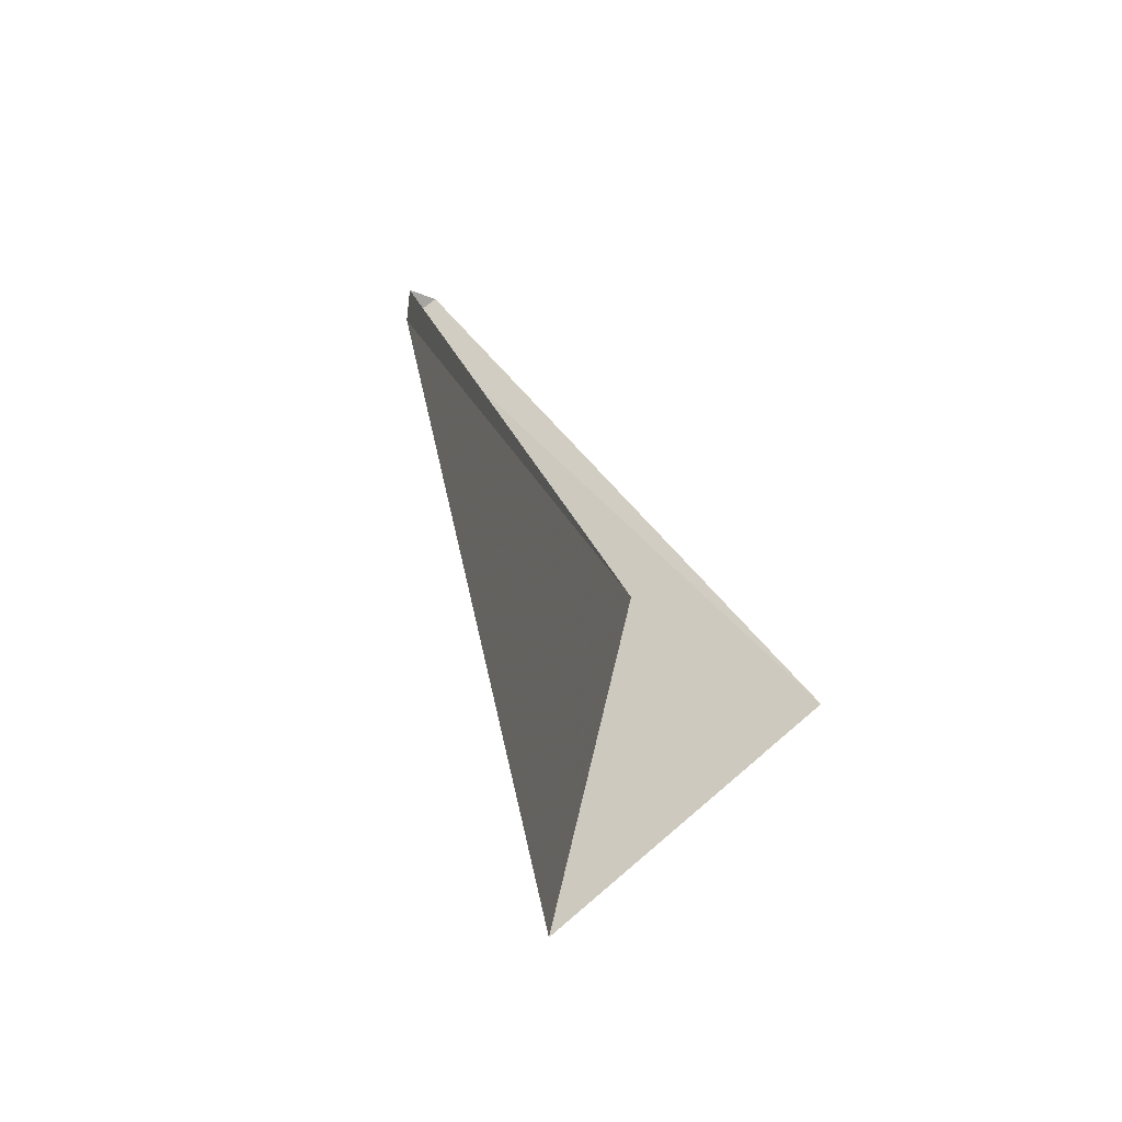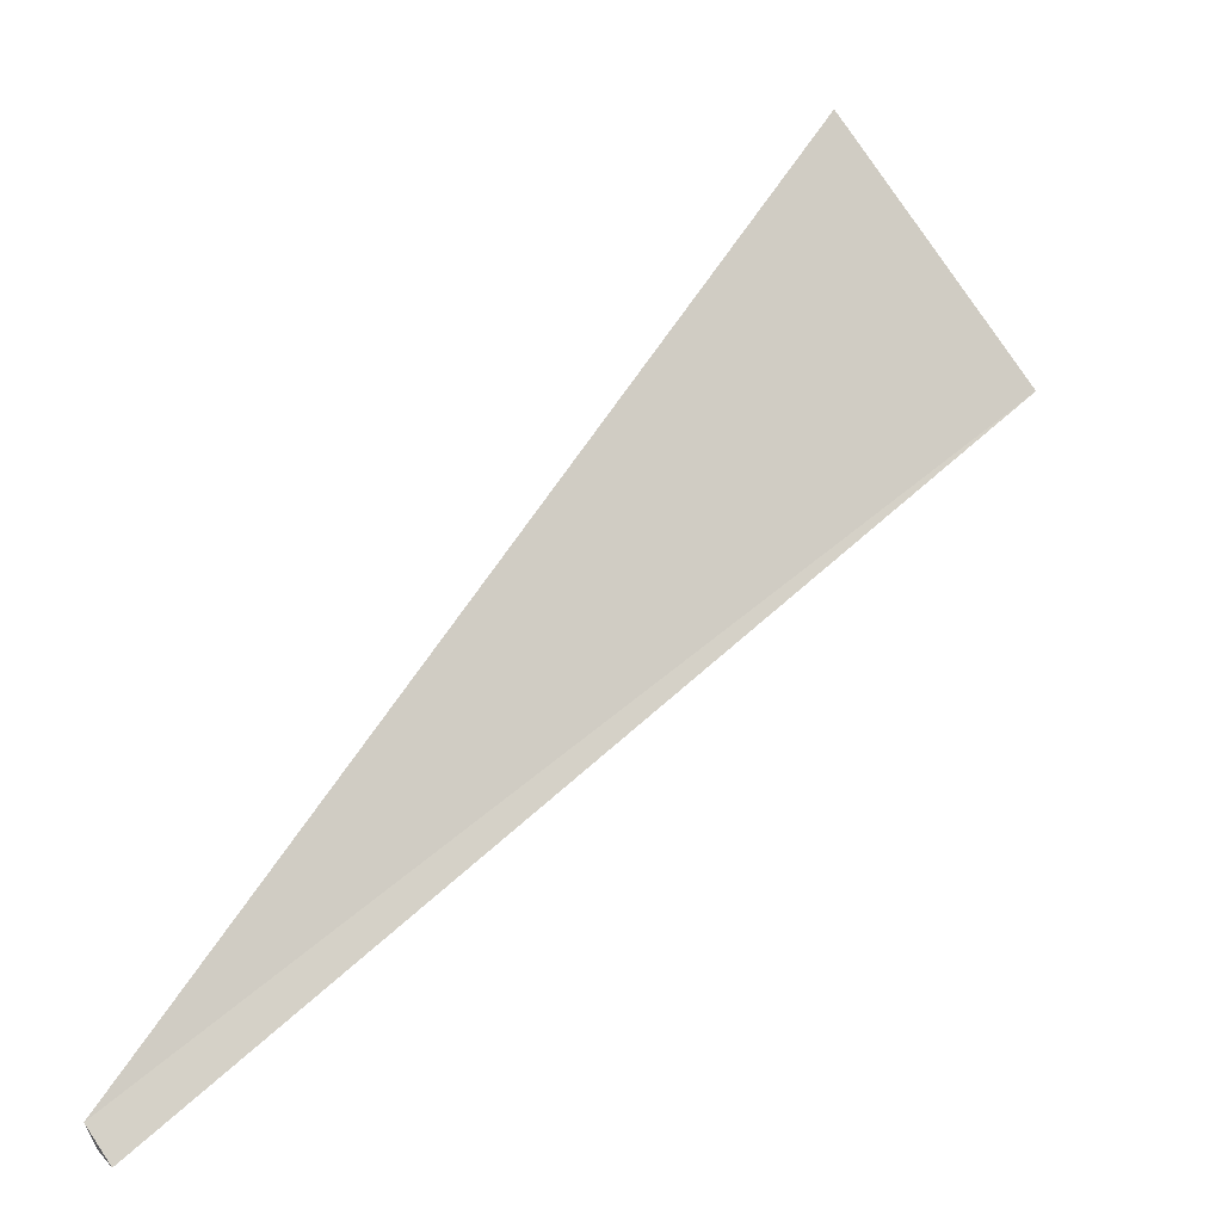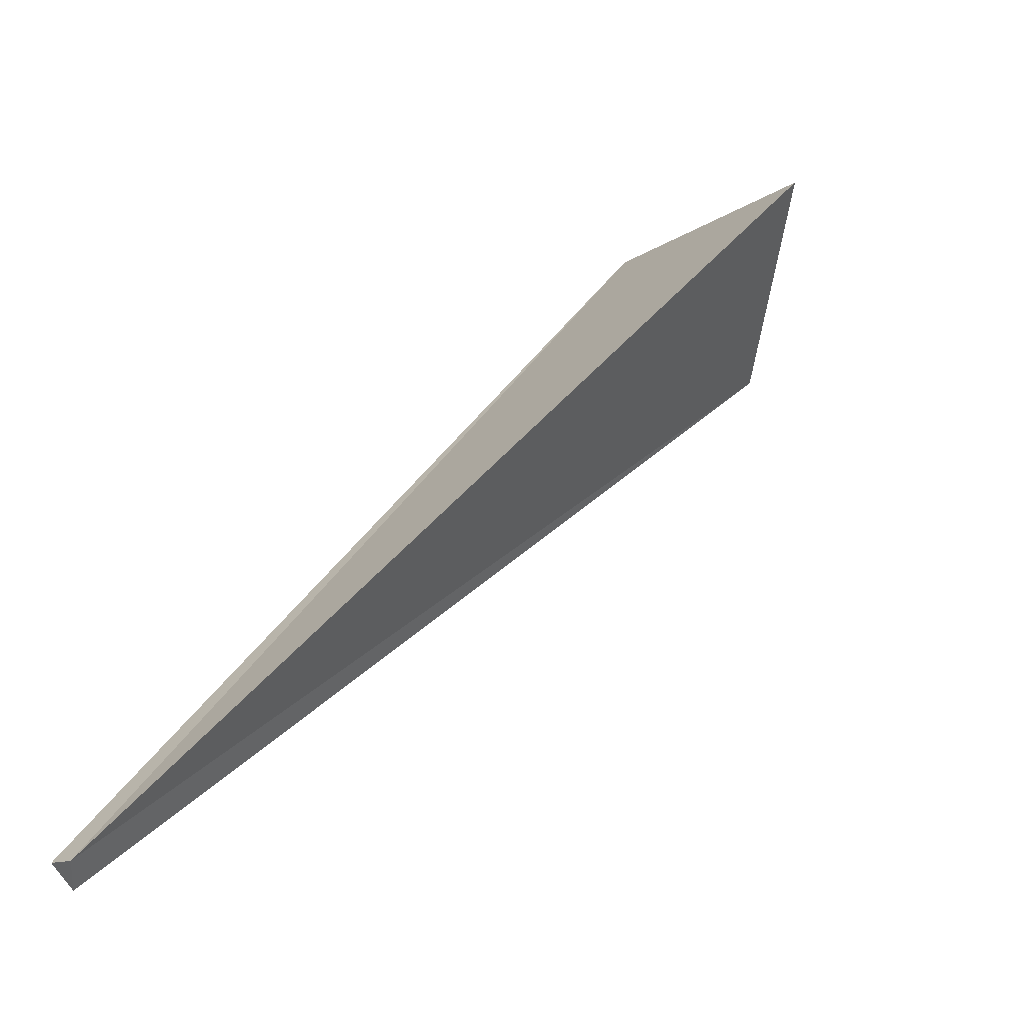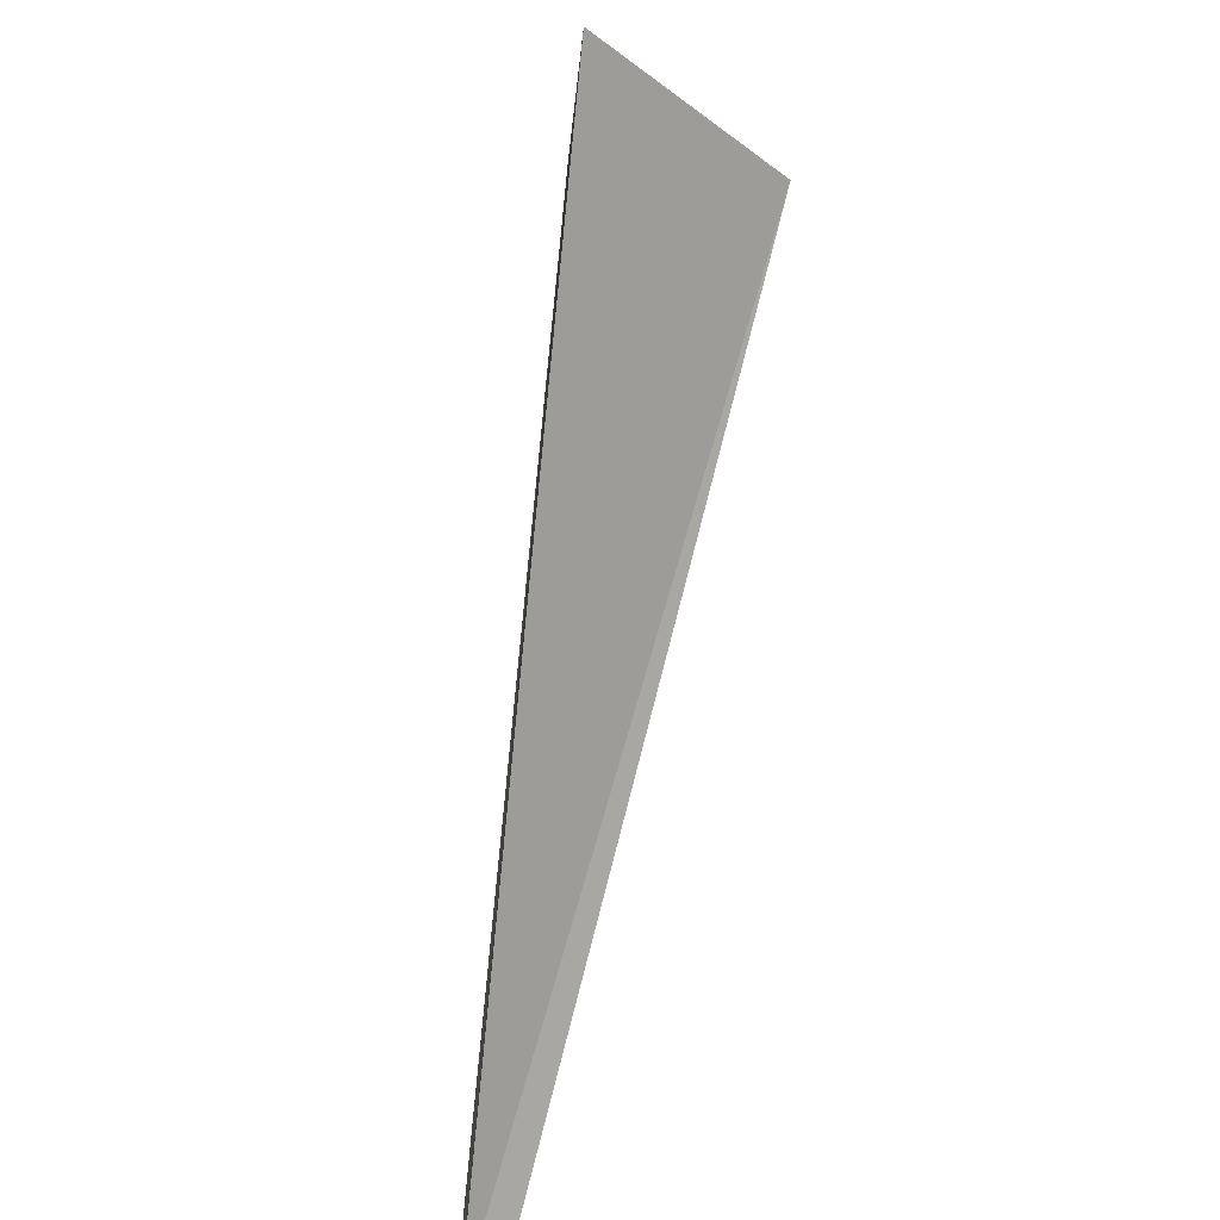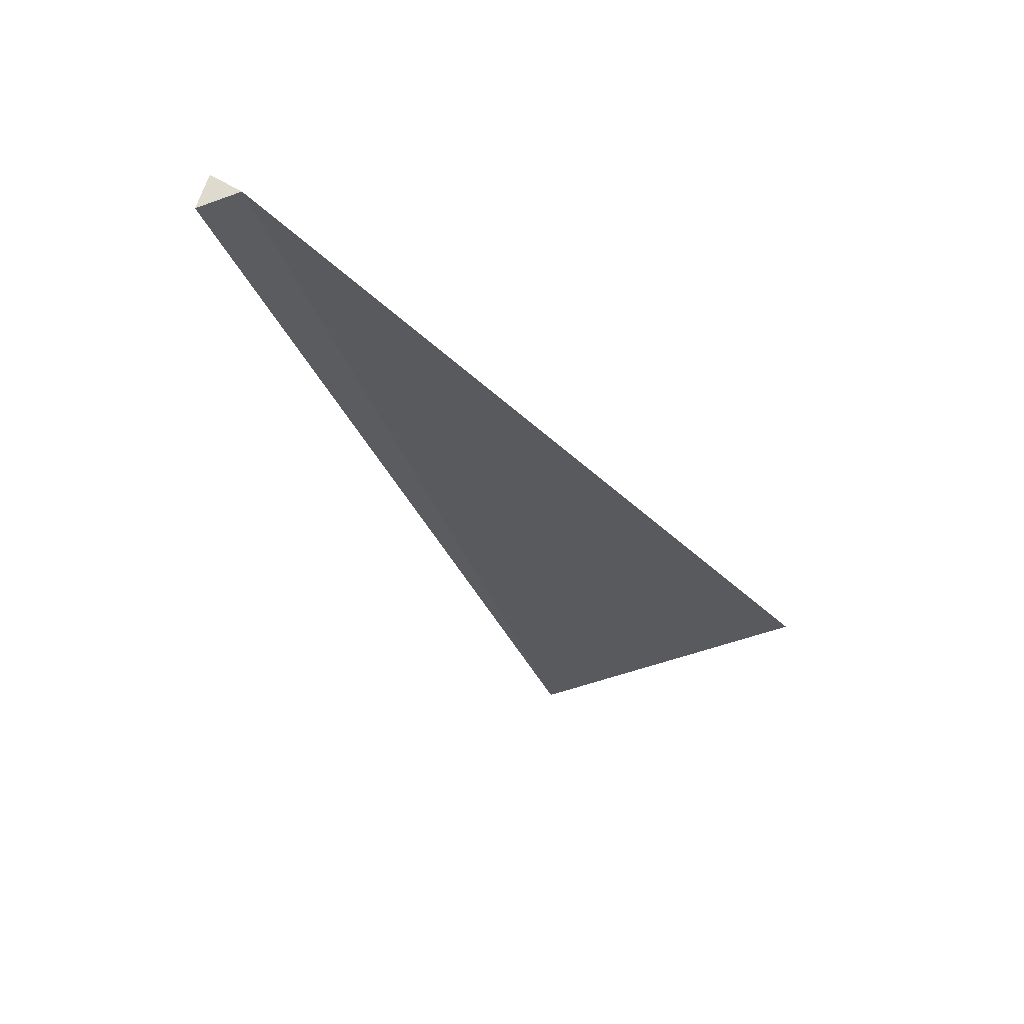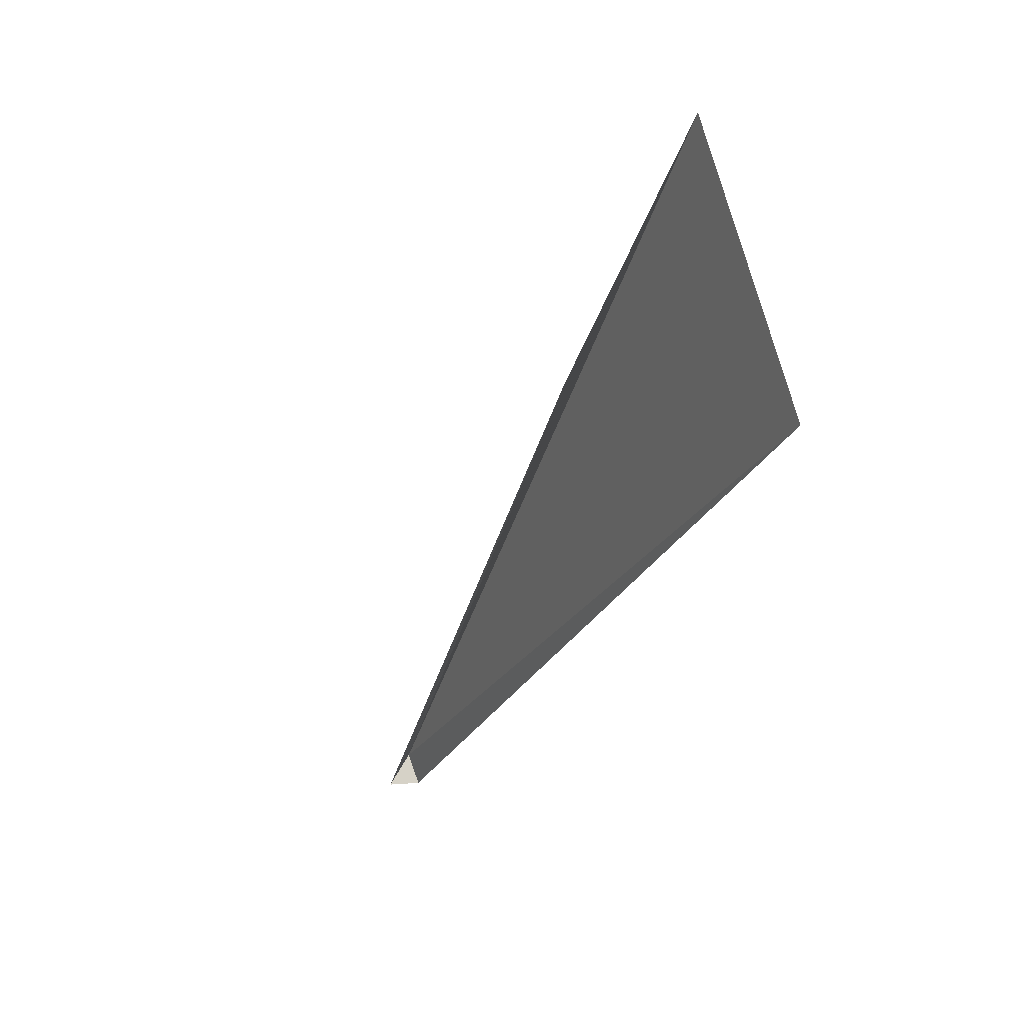
<metadata>
{"format":"obj","ext":"obj","renderer":"f3d","projection":"perspective","resolution":1024,"background":"white","views":[{"elev":77.0,"azim":10.1,"up":"+Y"},{"elev":19.8,"azim":30.0,"up":"+Z"},{"elev":-47.8,"azim":-44.9,"up":"+Y"},{"elev":51.5,"azim":-15.6,"up":"+Z"},{"elev":-79.1,"azim":-112.0,"up":"+Y"},{"elev":6.6,"azim":134.3,"up":"+Z"}]}
</metadata>
<code>
v 8.391 19.19 34.68
v 10.86 24.86 40.6
v 11.02 25.94 38.43
v 8.378 19.31 34.42
v 12.41 25.01 38.74
v 8.62 19.17 34.42
f 1 2 3
f 1 5 2
f 1 4 6
f 1 3 4
f 1 6 5

</code>
